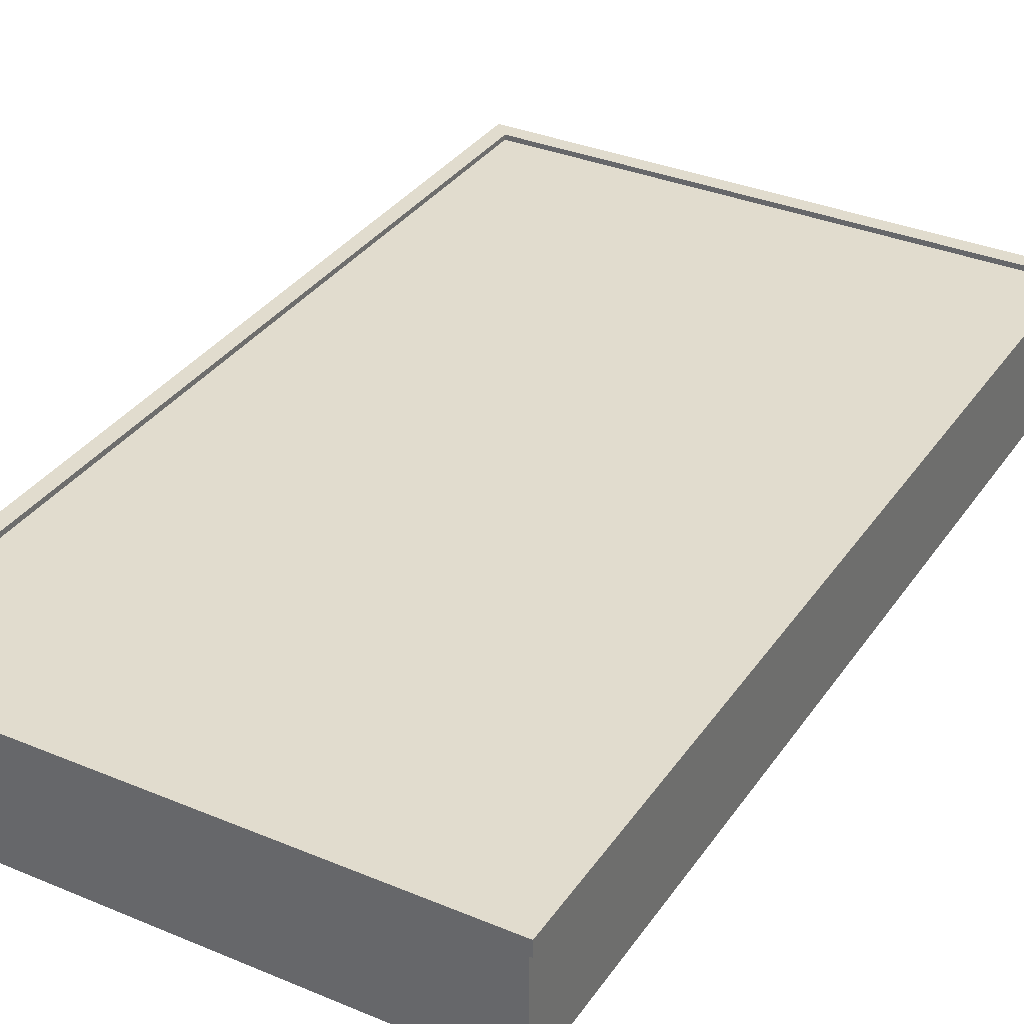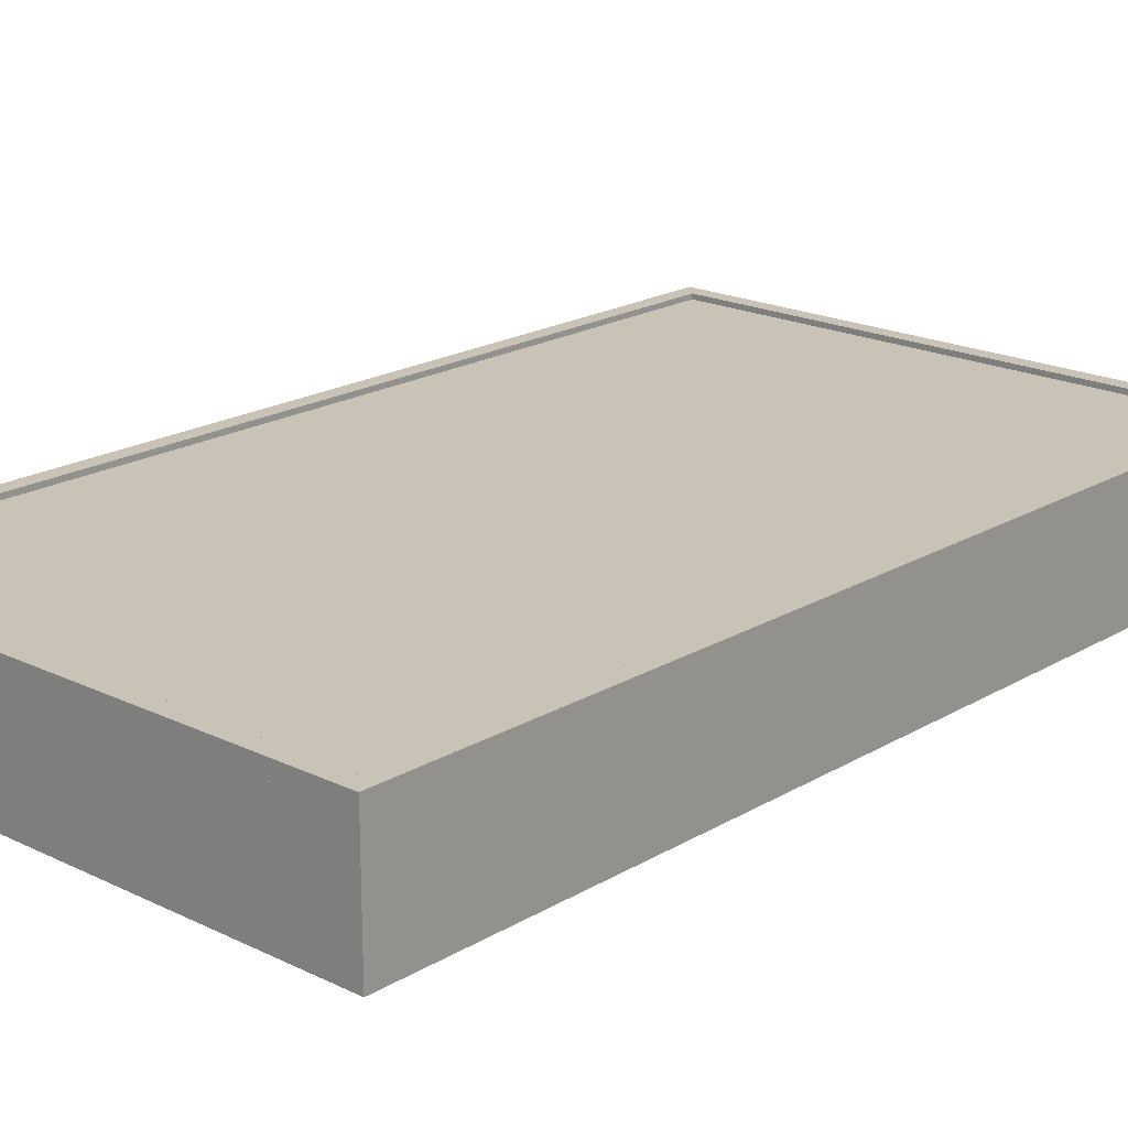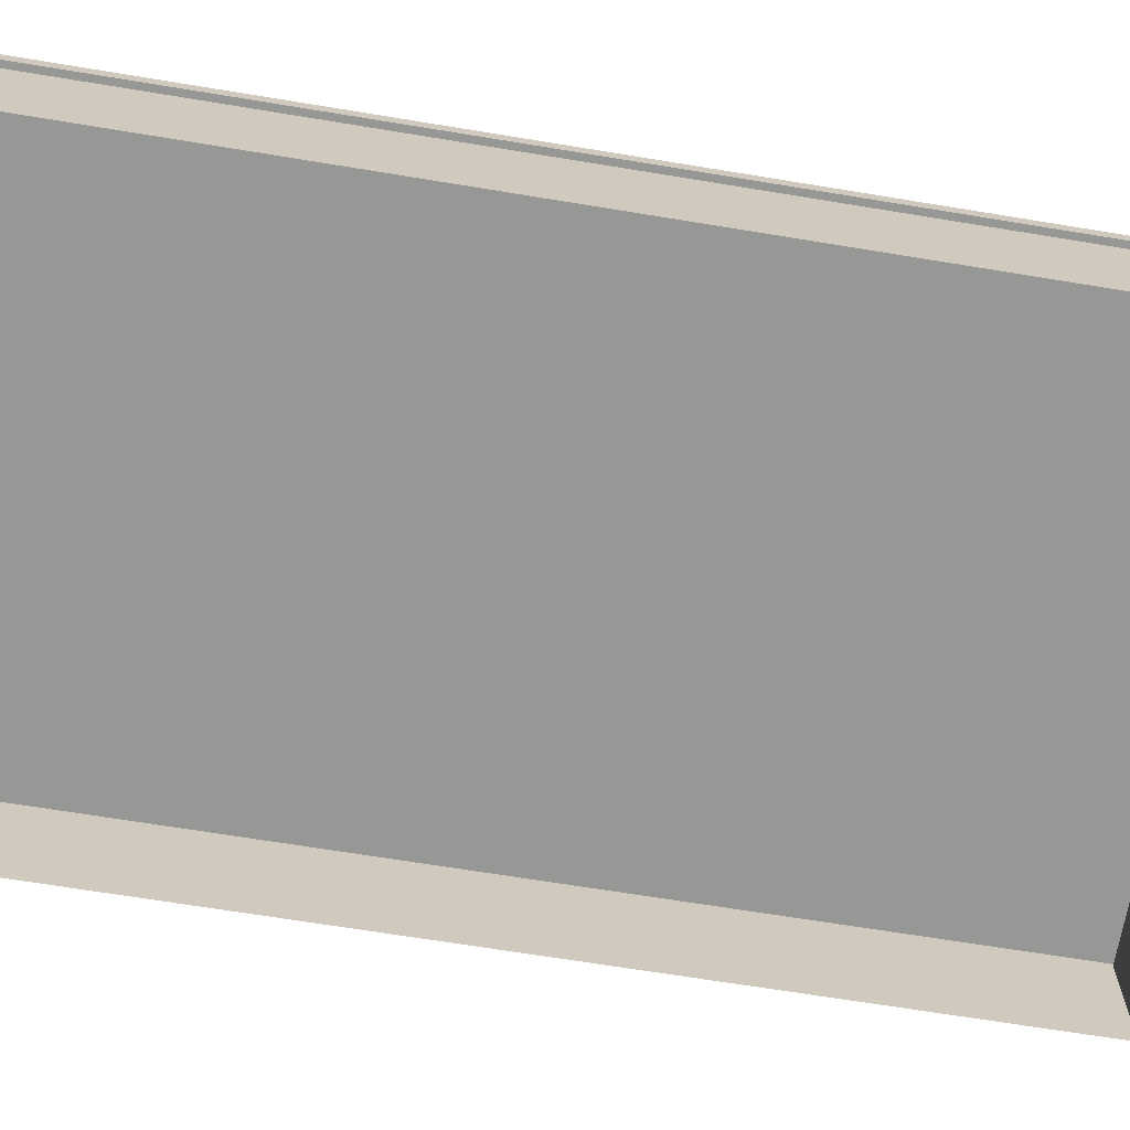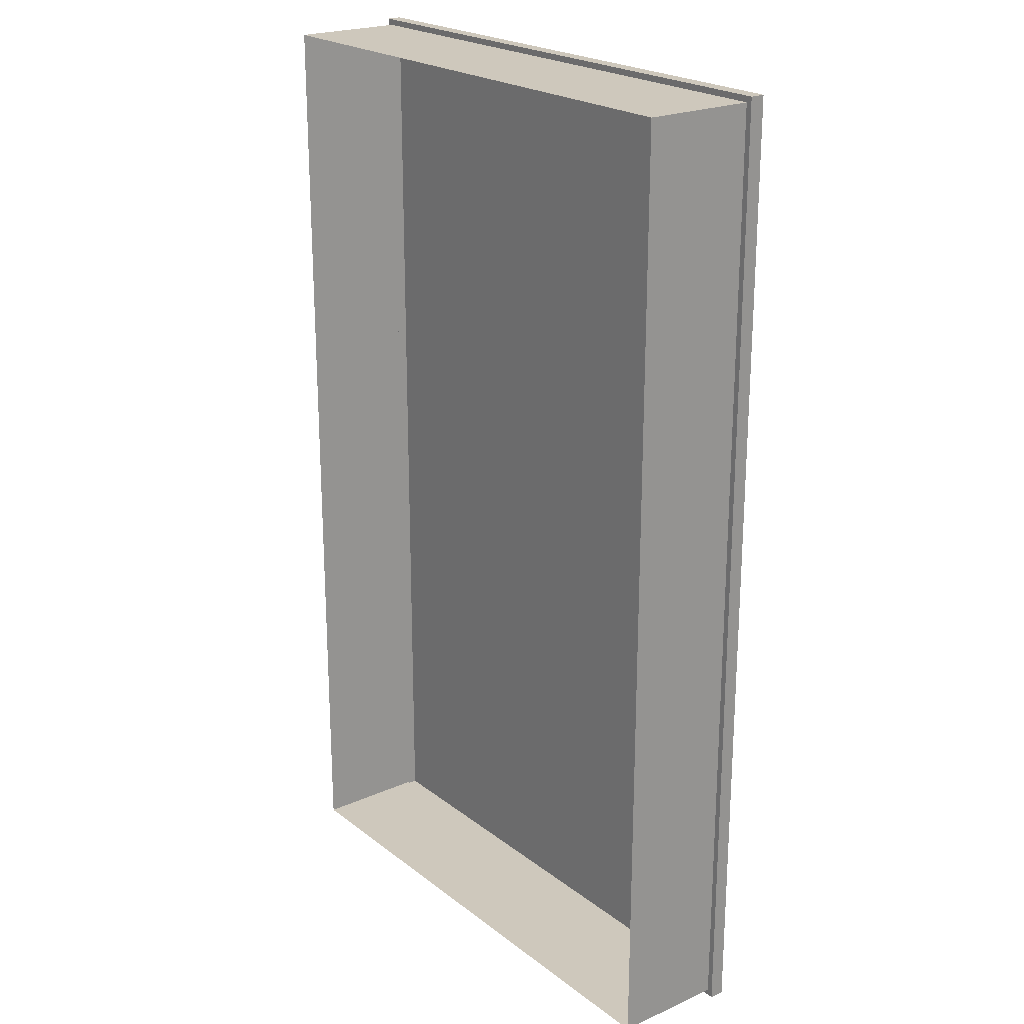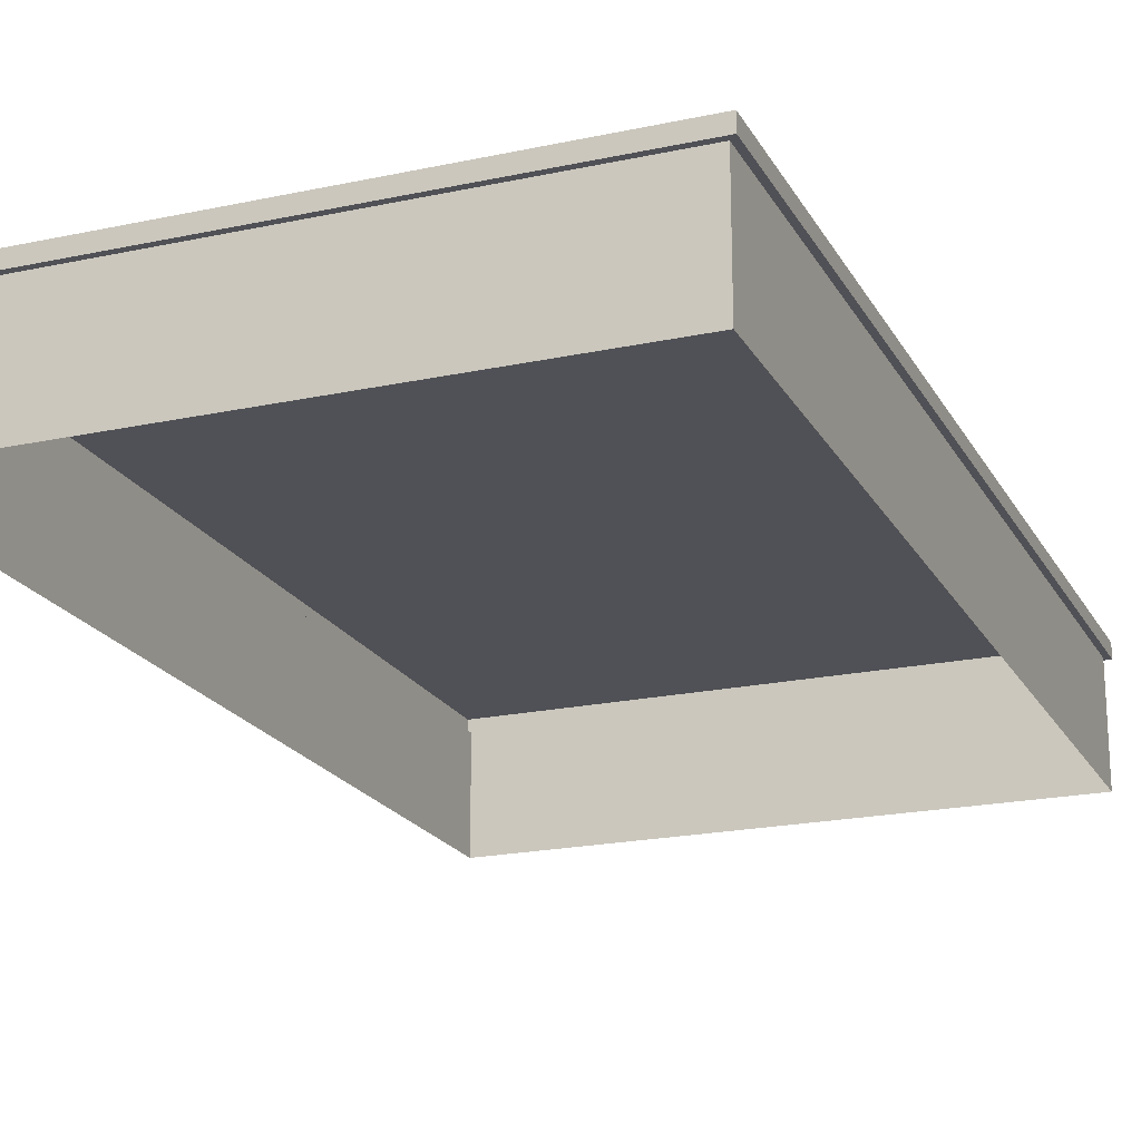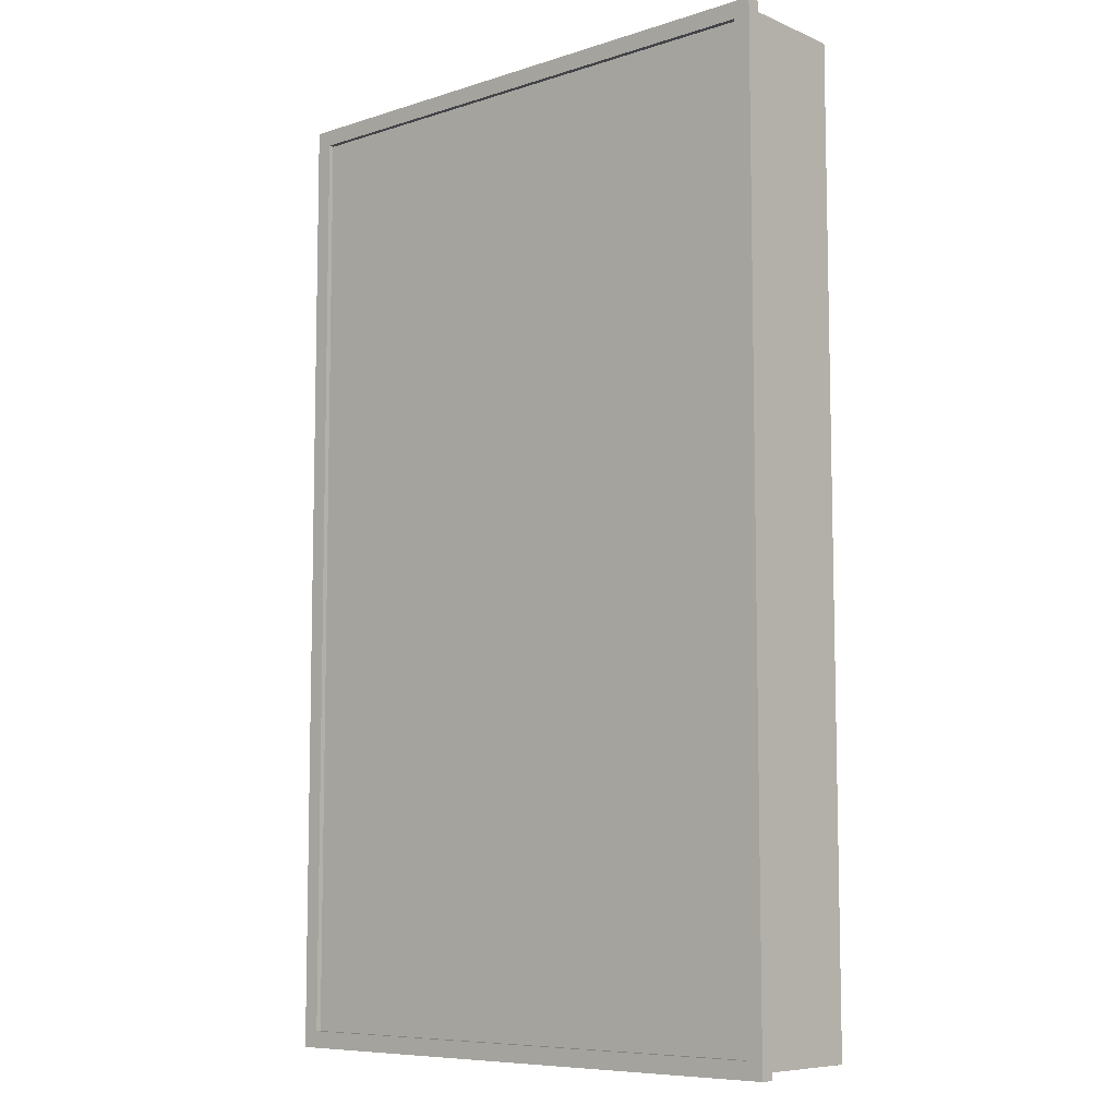
<metadata>
{"format":"obj","ext":"obj","renderer":"f3d","projection":"perspective","resolution":1024,"background":"white","views":[{"elev":34.0,"azim":29.5,"up":"+Y"},{"elev":19.5,"azim":42.2,"up":"+Y"},{"elev":-68.1,"azim":-99.3,"up":"+Y"},{"elev":22.2,"azim":52.4,"up":"+Z"},{"elev":-20.3,"azim":-158.5,"up":"+Y"},{"elev":-8.0,"azim":-138.6,"up":"+Z"}]}
</metadata>
<code>
v -12.59 5.715 -21.63
v 12.59 5.715 21.63
v -12.57 5.715 21.64
v 12.57 5.715 -21.64
v -13.08 -1.907e-06 -22.12
v -13.06 5.275 22.13
v -13.06 -1.907e-06 22.13
v -13.08 5.275 -22.12
v -13.06 -1.907e-06 22.13
v 13.08 5.275 22.12
v 13.08 -1.907e-06 22.12
v -13.06 5.275 22.13
v 13.08 -1.907e-06 22.12
v 13.06 5.275 -22.13
v 13.06 -1.907e-06 -22.13
v 13.08 5.275 22.12
v 13.06 -1.907e-06 -22.13
v -13.08 5.275 -22.12
v -13.08 -1.907e-06 -22.12
v 13.06 5.275 -22.13
v -13.08 5.275 -22.12
v -13.34 5.275 22.41
v -13.06 5.275 22.13
v -13.36 5.275 -22.4
v 13.36 5.275 22.4
v 13.08 5.275 22.12
v 13.34 5.275 -22.41
v 13.06 5.275 -22.13
v -13.36 5.275 -22.4
v -13.34 5.959 22.41
v -13.34 5.275 22.41
v -13.36 5.959 -22.4
v -13.34 5.275 22.41
v 13.36 5.959 22.4
v 13.36 5.275 22.4
v -13.34 5.959 22.41
v 13.36 5.275 22.4
v 13.34 5.959 -22.41
v 13.34 5.275 -22.41
v 13.36 5.959 22.4
v 13.34 5.275 -22.41
v -13.36 5.959 -22.4
v -13.36 5.275 -22.4
v 13.34 5.959 -22.41
v -13.36 5.959 -22.4
v -12.57 5.959 21.64
v -13.34 5.959 22.41
v -12.59 5.959 -21.63
v 12.59 5.959 21.63
v 13.36 5.959 22.4
v 12.57 5.959 -21.64
v 13.34 5.959 -22.41
v -12.59 5.959 -21.63
v -12.57 5.715 21.64
v -12.57 5.959 21.64
v -12.59 5.715 -21.63
v -12.57 5.959 21.64
v 12.59 5.715 21.63
v 12.59 5.959 21.63
v -12.57 5.715 21.64
v 12.59 5.959 21.63
v 12.57 5.715 -21.64
v 12.57 5.959 -21.64
v 12.59 5.715 21.63
v 12.57 5.959 -21.64
v -12.59 5.715 -21.63
v -12.59 5.959 -21.63
v 12.57 5.715 -21.64
g Warehouse_Medium_02
f 3 2 1
f 2 4 1
f 7 6 5
f 6 8 5
f 11 10 9
f 10 12 9
f 15 14 13
f 14 16 13
f 19 18 17
f 18 20 17
f 23 22 21
f 22 24 21
f 25 22 23
f 26 25 23
f 27 25 26
f 28 27 26
f 21 24 28
f 24 27 28
f 31 30 29
f 30 32 29
f 35 34 33
f 34 36 33
f 39 38 37
f 38 40 37
f 43 42 41
f 42 44 41
f 47 46 45
f 46 48 45
f 49 46 47
f 50 49 47
f 51 49 50
f 52 51 50
f 45 48 52
f 48 51 52
f 55 54 53
f 54 56 53
f 59 58 57
f 58 60 57
f 63 62 61
f 62 64 61
f 67 66 65
f 66 68 65

</code>
